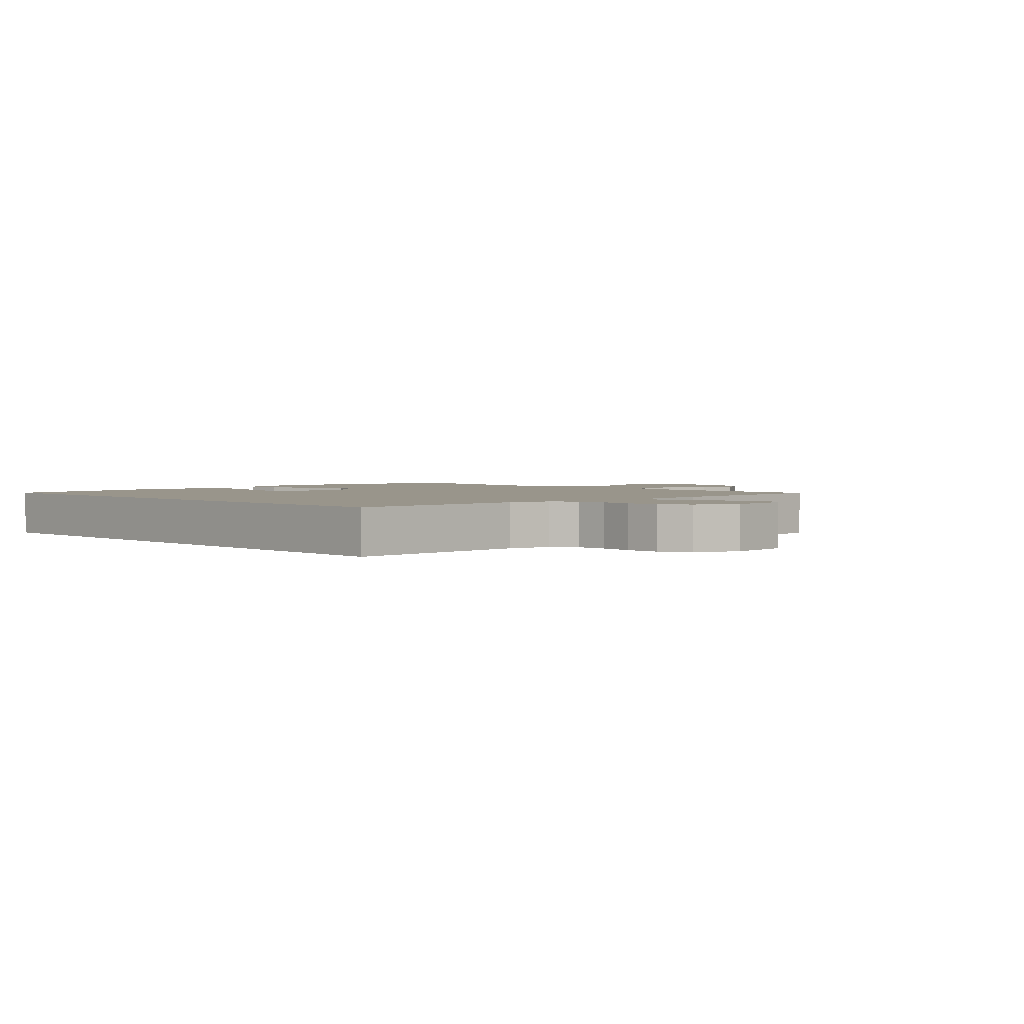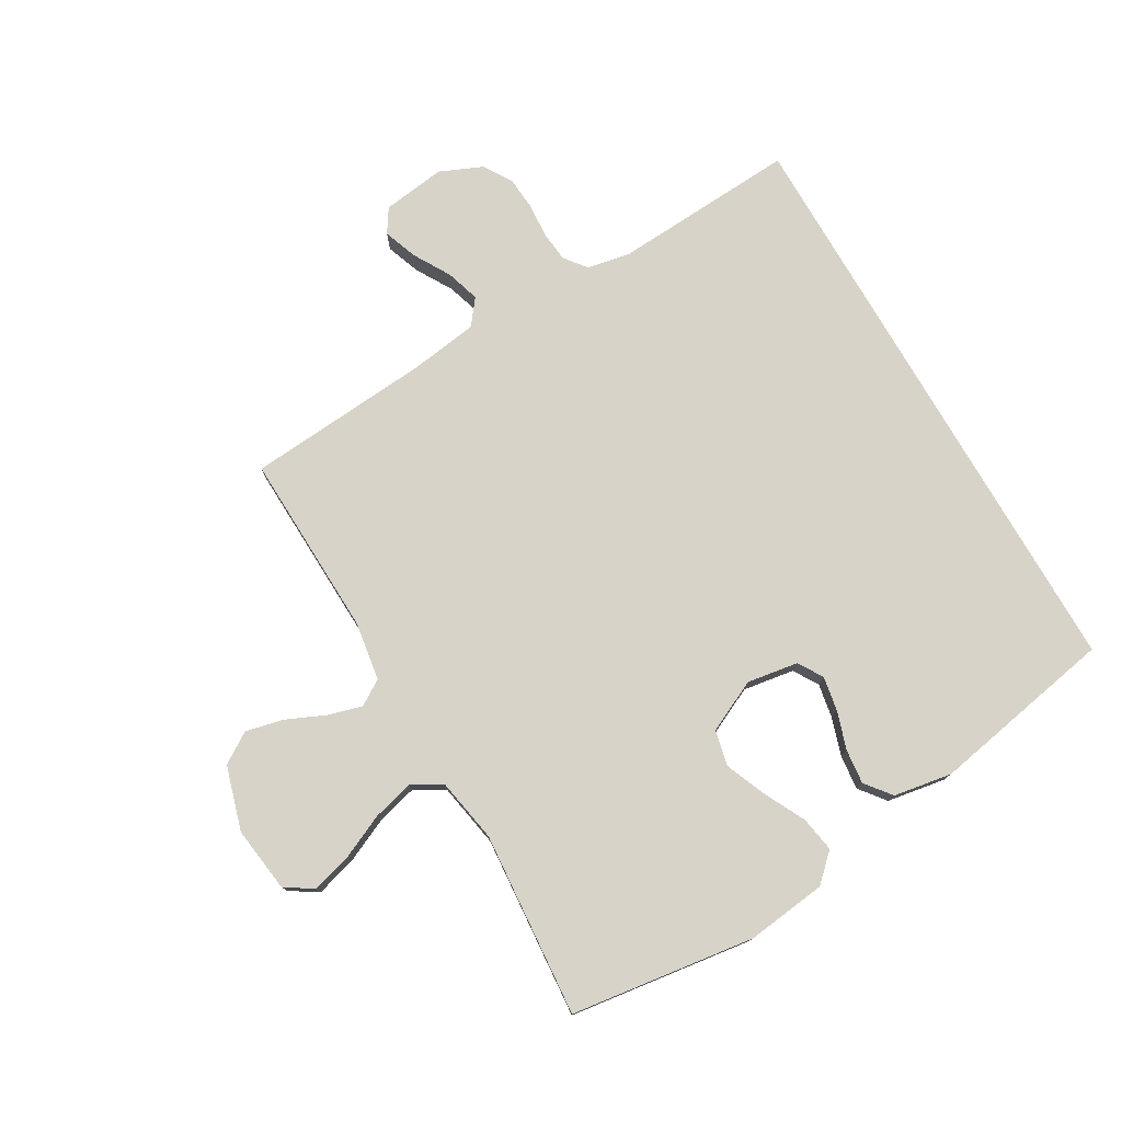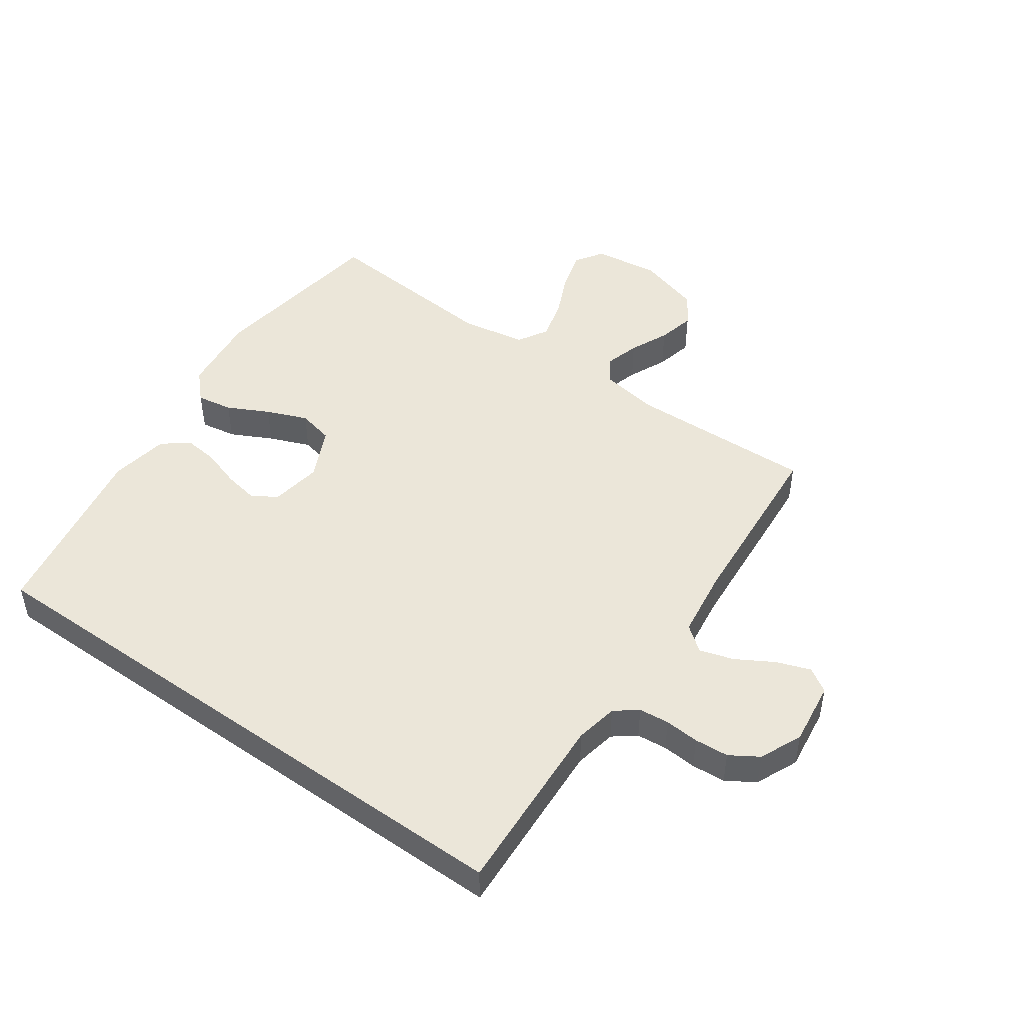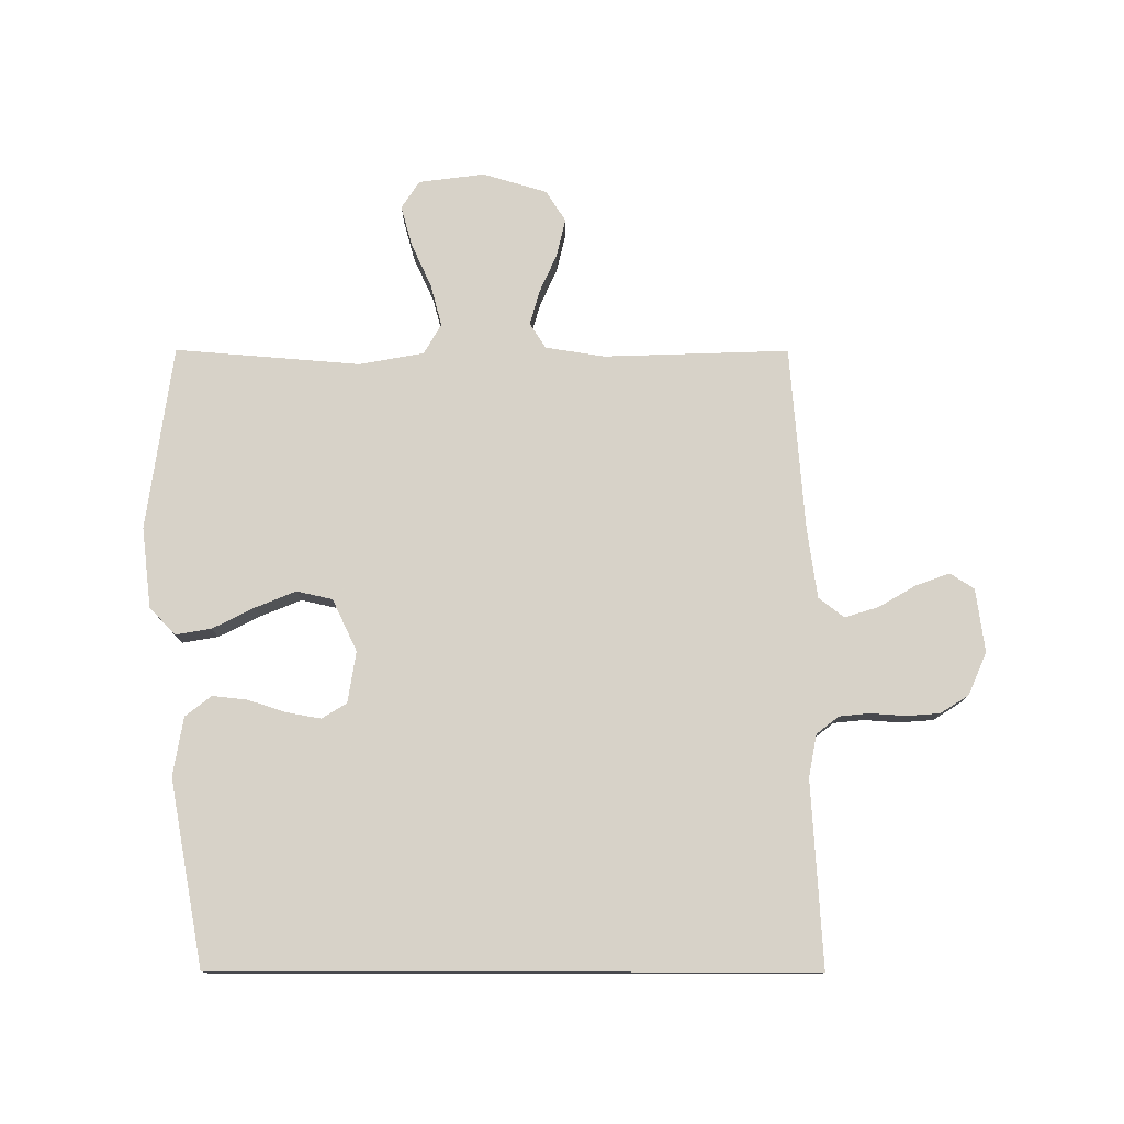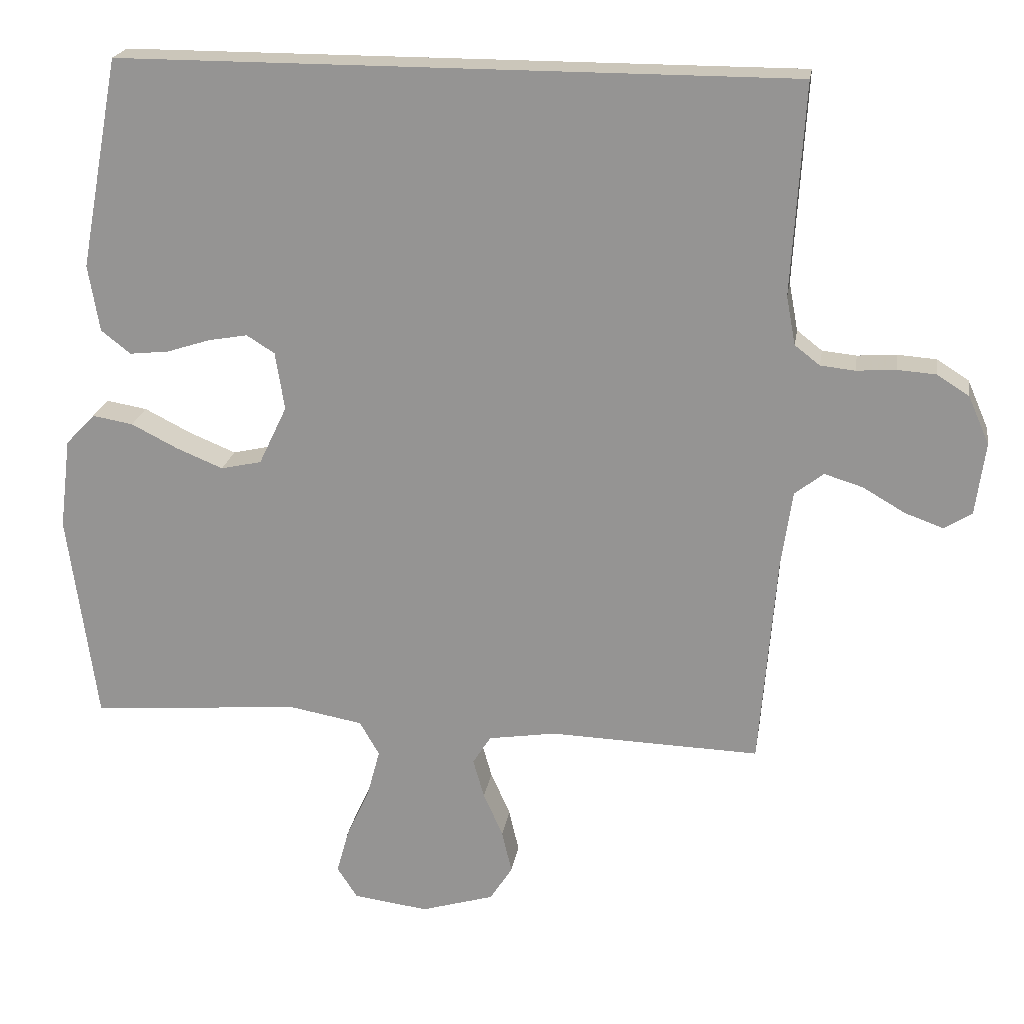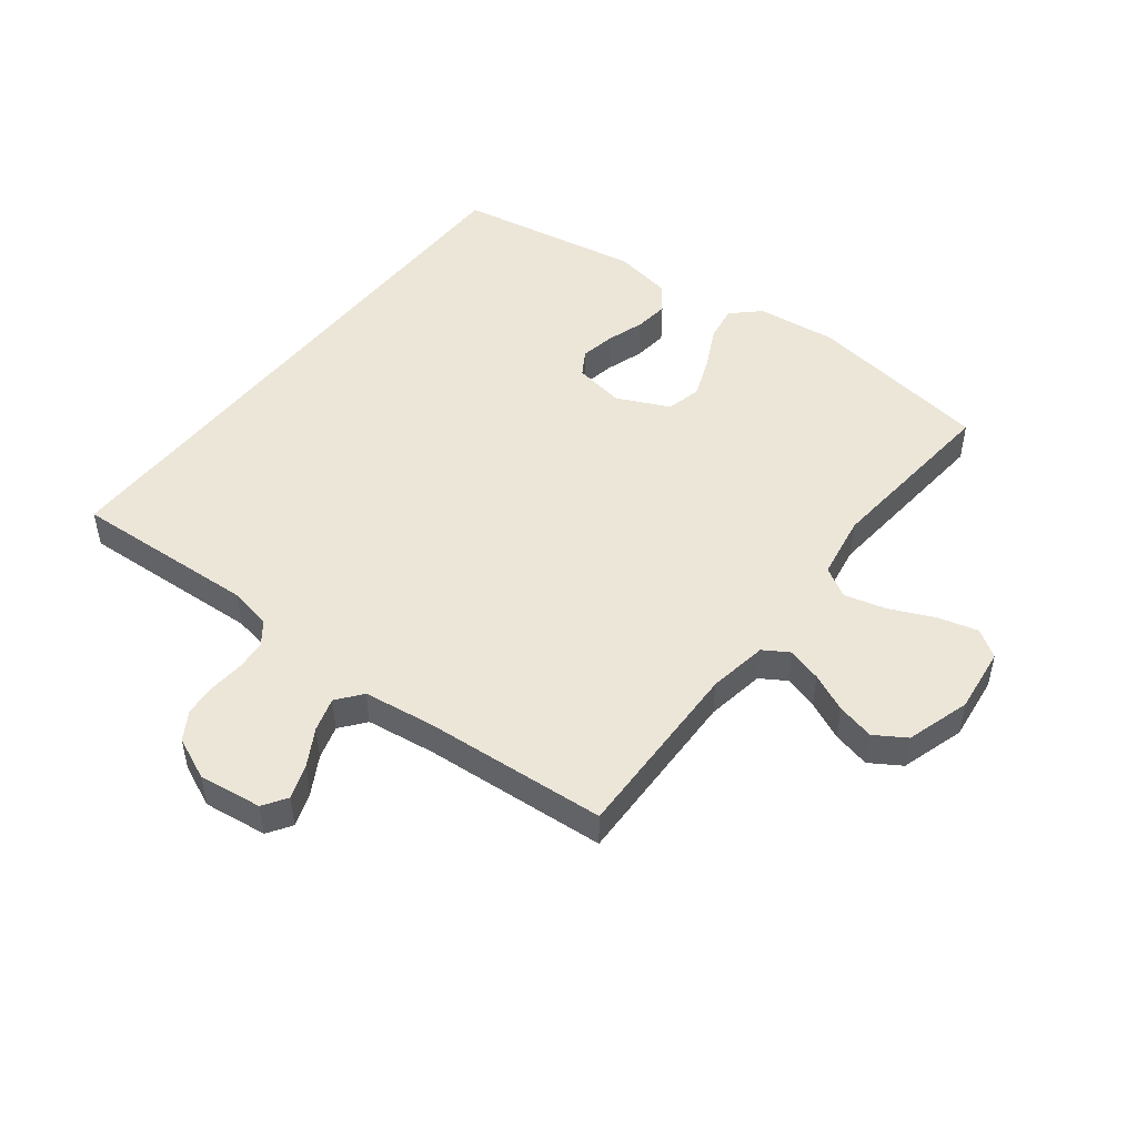
<metadata>
{"format":"obj","ext":"obj","renderer":"f3d","projection":"perspective","resolution":1024,"background":"white","views":[{"elev":2.2,"azim":47.9,"up":"+Y"},{"elev":77.1,"azim":-120.1,"up":"+Y"},{"elev":47.7,"azim":35.5,"up":"+Y"},{"elev":77.3,"azim":0.1,"up":"+Y"},{"elev":21.1,"azim":8.9,"up":"+Z"},{"elev":48.9,"azim":128.2,"up":"+Y"}]}
</metadata>
<code>
v 0.537 0.07 0.5
v 0.519 0.07 0.2
v 0.532 0.07 0.131
v 0.568 0.07 0.103
v 0.617 0.07 0.098
v 0.673 0.07 0.102
v 0.728 0.07 0.098
v 0.774 0.07 0.069
v 0.804 0.07 0
v 0.79 0.07 -0.103
v 0.751 0.07 -0.128
v 0.696 0.07 -0.108
v 0.636 0.07 -0.073
v 0.581 0.07 -0.056
v 0.54 0.07 -0.088
v 0.524 0.07 -0.2
v 0.5 0.07 -0.5
v 0.2 0.07 -0.49
v 0.104 0.07 -0.505
v 0.078 0.07 -0.546
v 0.094 0.07 -0.602
v 0.122 0.07 -0.665
v 0.136 0.07 -0.726
v 0.104 0.07 -0.776
v 0 0.07 -0.807
v -0.107 0.07 -0.793
v -0.136 0.07 -0.748
v -0.118 0.07 -0.683
v -0.085 0.07 -0.611
v -0.067 0.07 -0.544
v -0.095 0.07 -0.495
v -0.2 0.07 -0.476
v -0.5 0.07 -0.5
v -0.541 0.07 -0.2
v -0.525 0.07 -0.07
v -0.483 0.07 -0.026
v -0.425 0.07 -0.036
v -0.358 0.07 -0.07
v -0.292 0.07 -0.097
v -0.234 0.07 -0.084
v -0.194 0.07 0
v -0.207 0.07 0.083
v -0.247 0.07 0.108
v -0.303 0.07 0.098
v -0.365 0.07 0.078
v -0.421 0.07 0.072
v -0.463 0.07 0.105
v -0.479 0.07 0.2
v -0.423 0.07 0.5
v 0.537 0 0.5
v 0.519 0 0.2
v 0.532 0 0.131
v 0.568 0 0.103
v 0.617 0 0.098
v 0.673 0 0.102
v 0.728 0 0.098
v 0.774 0 0.069
v 0.804 0 0
v 0.79 0 -0.103
v 0.751 0 -0.128
v 0.696 0 -0.108
v 0.636 0 -0.073
v 0.581 0 -0.056
v 0.54 0 -0.088
v 0.524 0 -0.2
v 0.5 0 -0.5
v 0.2 0 -0.49
v 0.104 0 -0.505
v 0.078 0 -0.546
v 0.094 0 -0.602
v 0.122 0 -0.665
v 0.136 0 -0.726
v 0.104 0 -0.776
v 0 0 -0.807
v -0.107 0 -0.793
v -0.136 0 -0.748
v -0.118 0 -0.683
v -0.085 0 -0.611
v -0.067 0 -0.544
v -0.095 0 -0.495
v -0.2 0 -0.476
v -0.5 0 -0.5
v -0.541 0 -0.2
v -0.525 0 -0.07
v -0.483 0 -0.026
v -0.425 0 -0.036
v -0.358 0 -0.07
v -0.292 0 -0.097
v -0.234 0 -0.084
v -0.194 0 0
v -0.207 0 0.083
v -0.247 0 0.108
v -0.303 0 0.098
v -0.365 0 0.078
v -0.421 0 0.072
v -0.463 0 0.105
v -0.479 0 0.2
v -0.423 0 0.5
f 48 49 1
f 47 48 1
f 46 47 1
f 45 46 1
f 44 45 1
f 43 44 1
f 42 43 1 2
f 41 42 2 3
f 40 41 3 4
f 36 37 38
f 35 36 38
f 34 35 38
f 33 34 38
f 32 33 38
f 31 32 38 39
f 30 31 39 40
f 27 28 29
f 26 27 29
f 25 26 29
f 24 25 29
f 23 24 29
f 22 23 29
f 21 22 29
f 20 21 29 30
f 19 20 30 40
f 16 17 18
f 18 19 40
f 16 18 40
f 15 16 40
f 11 12 13
f 10 11 13
f 9 10 13
f 8 9 13
f 7 8 13
f 6 7 13
f 5 6 13
f 5 13 14
f 14 15 40
f 5 14 40
f 4 5 40
f 50 98 97
f 50 97 96
f 50 96 95
f 50 95 94
f 50 94 93
f 50 93 92
f 51 50 92 91
f 52 51 91 90
f 53 52 90 89
f 87 86 85
f 87 85 84
f 87 84 83
f 87 83 82
f 87 82 81
f 88 87 81 80
f 89 88 80 79
f 78 77 76
f 78 76 75
f 78 75 74
f 78 74 73
f 78 73 72
f 78 72 71
f 78 71 70
f 79 78 70 69
f 89 79 69 68
f 67 66 65
f 89 68 67
f 89 67 65
f 89 65 64
f 62 61 60
f 62 60 59
f 62 59 58
f 62 58 57
f 62 57 56
f 62 56 55
f 62 55 54
f 63 62 54
f 89 64 63
f 89 63 54
f 89 54 53
f 1 50 51 2
f 2 51 52 3
f 3 52 53 4
f 4 53 54 5
f 5 54 55 6
f 6 55 56 7
f 7 56 57 8
f 8 57 58 9
f 9 58 59 10
f 10 59 60 11
f 11 60 61 12
f 12 61 62 13
f 13 62 63 14
f 14 63 64 15
f 15 64 65 16
f 16 65 66 17
f 17 66 67 18
f 18 67 68 19
f 19 68 69 20
f 20 69 70 21
f 21 70 71 22
f 22 71 72 23
f 23 72 73 24
f 24 73 74 25
f 25 74 75 26
f 26 75 76 27
f 27 76 77 28
f 28 77 78 29
f 29 78 79 30
f 30 79 80 31
f 31 80 81 32
f 32 81 82 33
f 33 82 83 34
f 34 83 84 35
f 35 84 85 36
f 36 85 86 37
f 37 86 87 38
f 38 87 88 39
f 39 88 89 40
f 40 89 90 41
f 41 90 91 42
f 42 91 92 43
f 43 92 93 44
f 44 93 94 45
f 45 94 95 46
f 46 95 96 47
f 47 96 97 48
f 48 97 98 49
f 49 98 50 1

</code>
